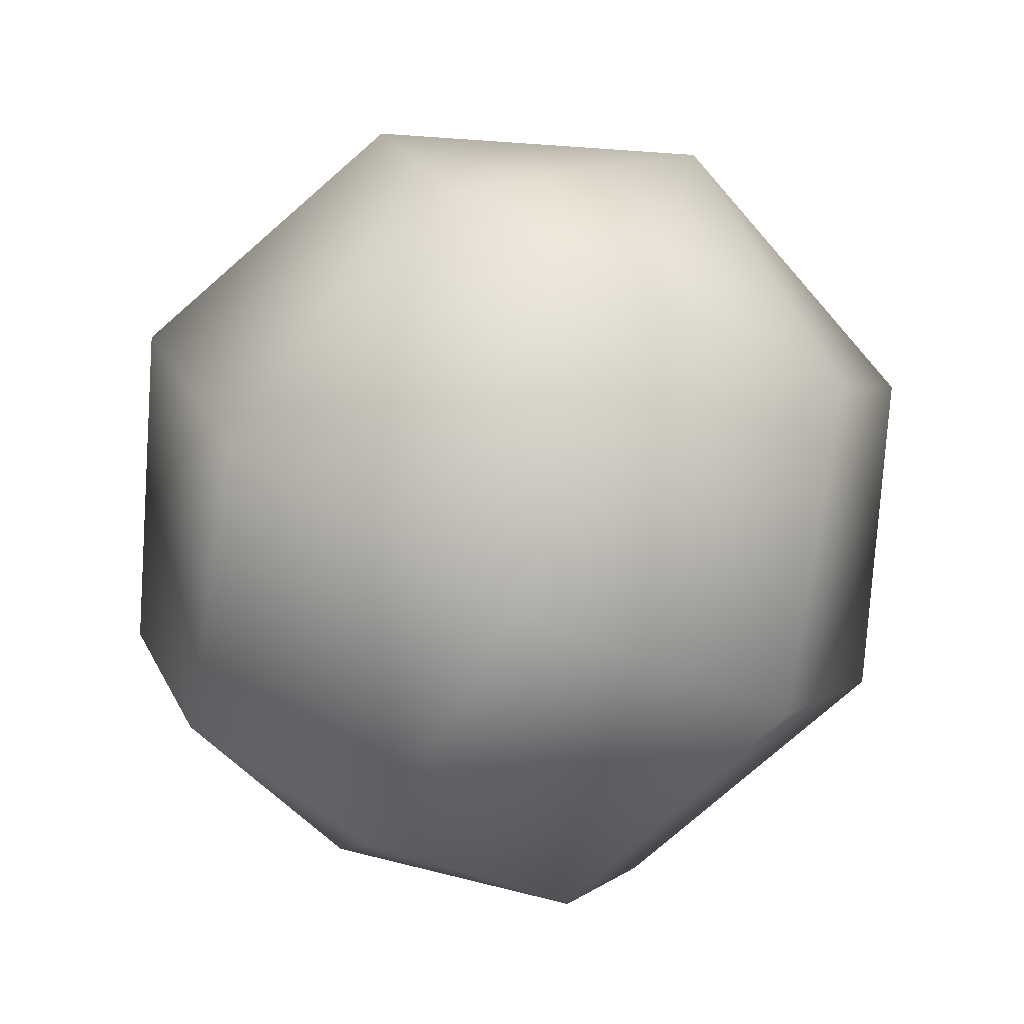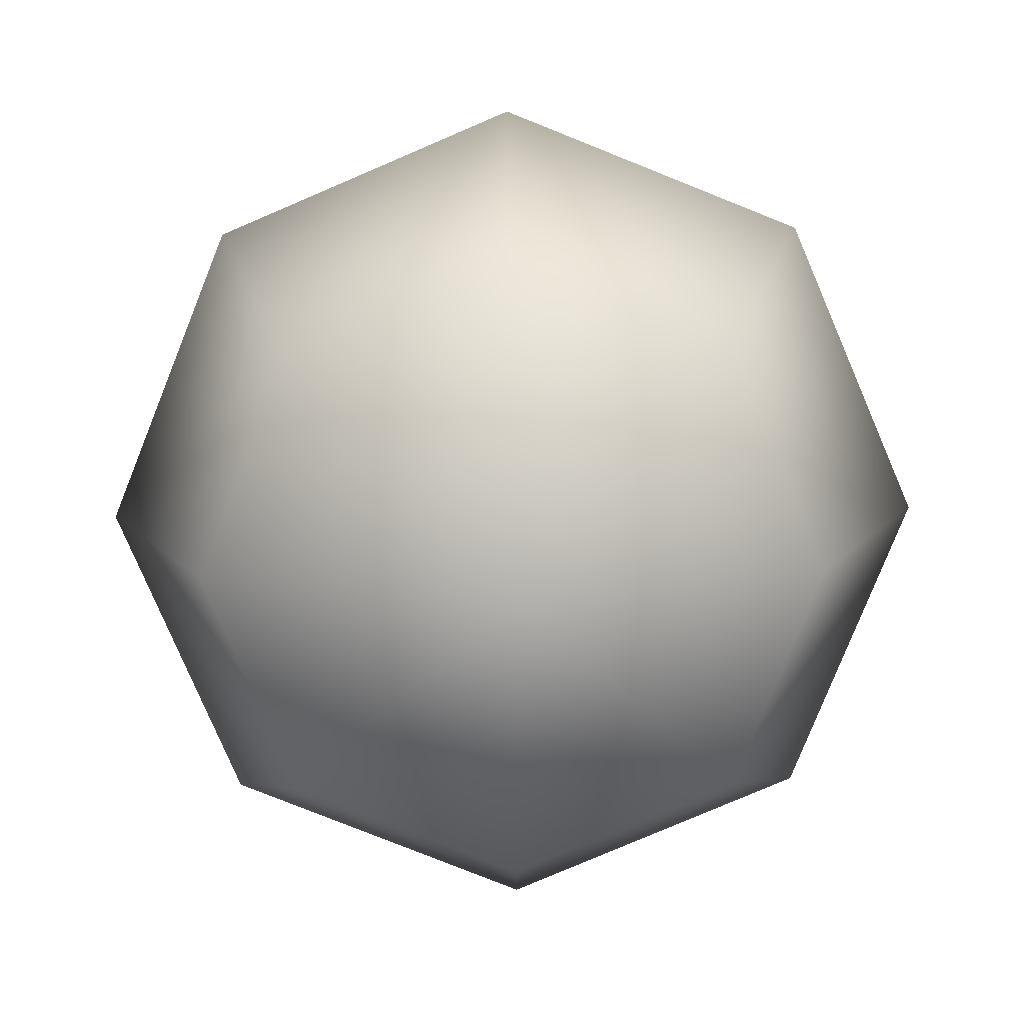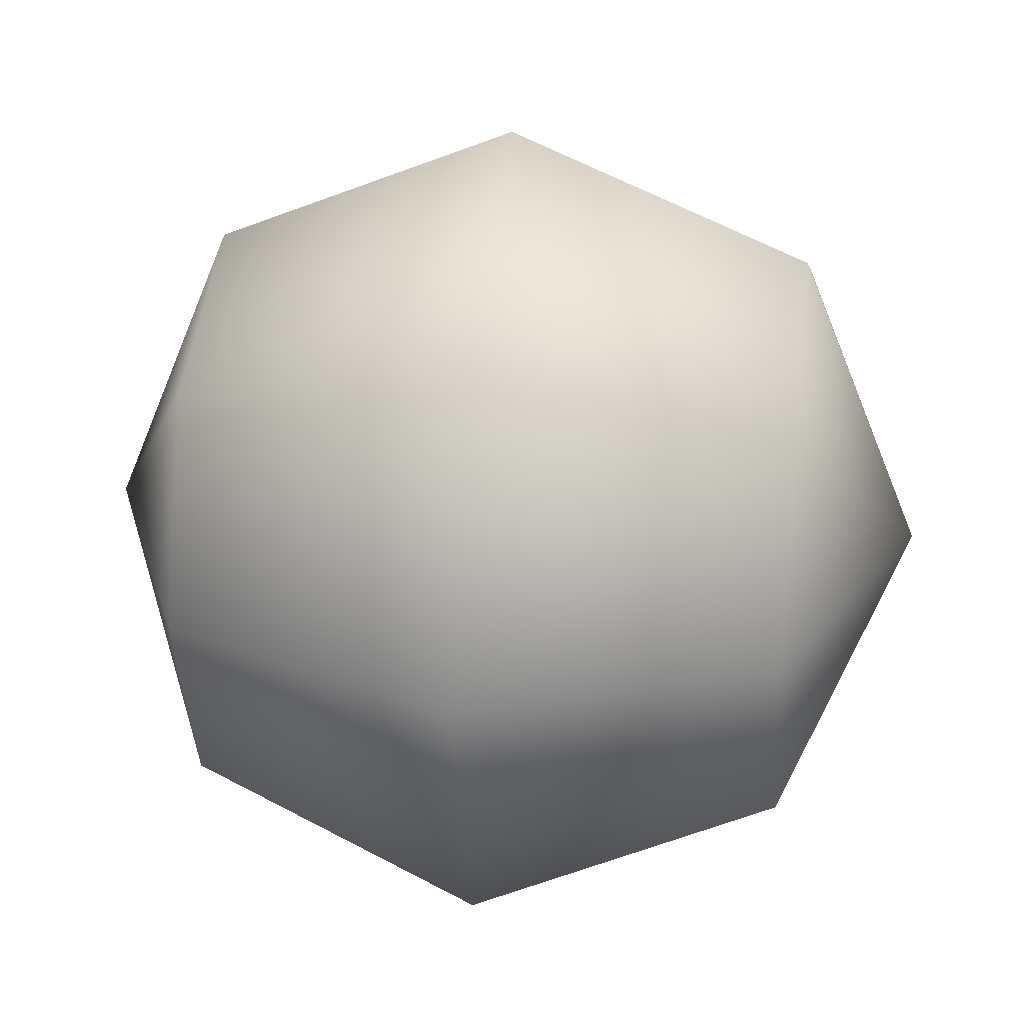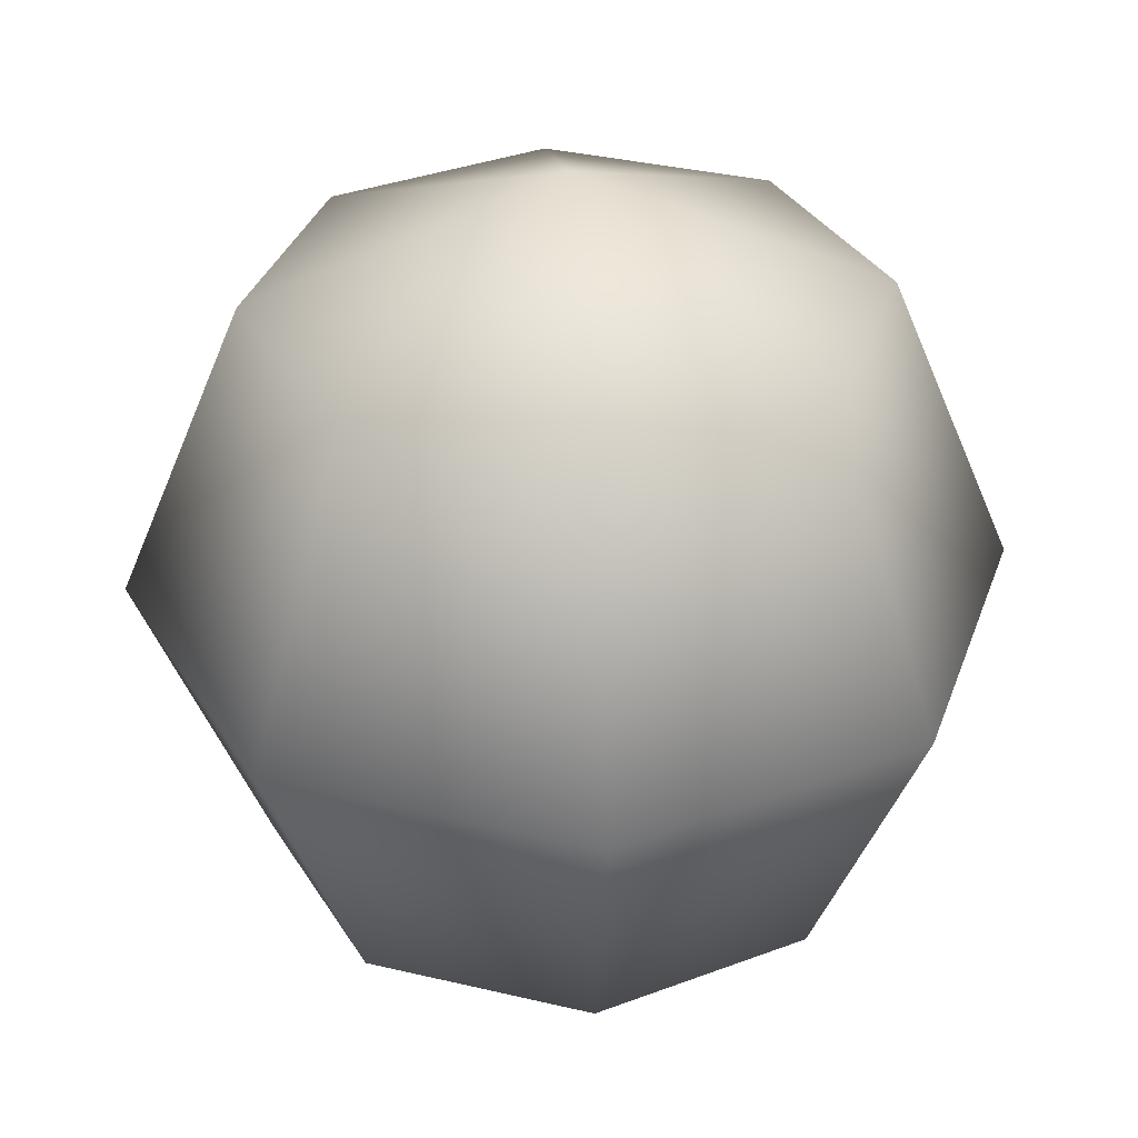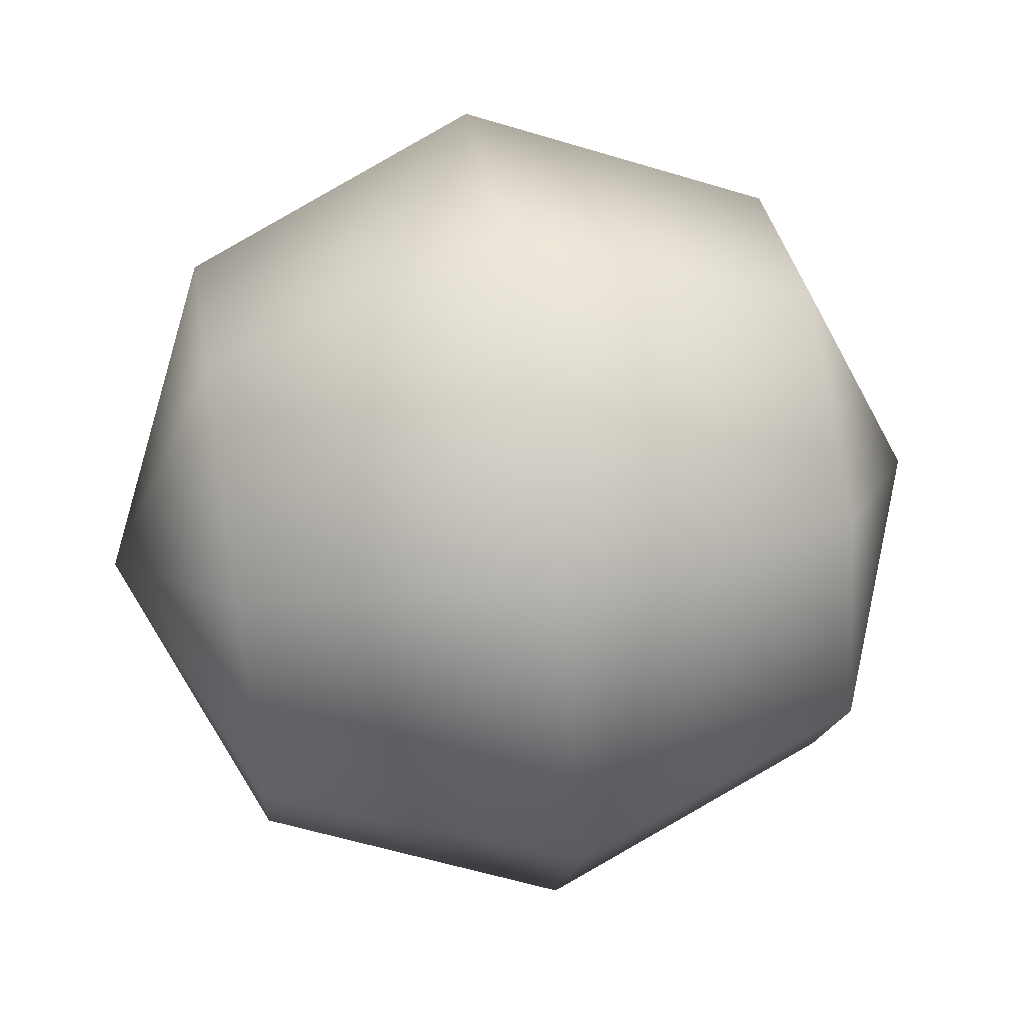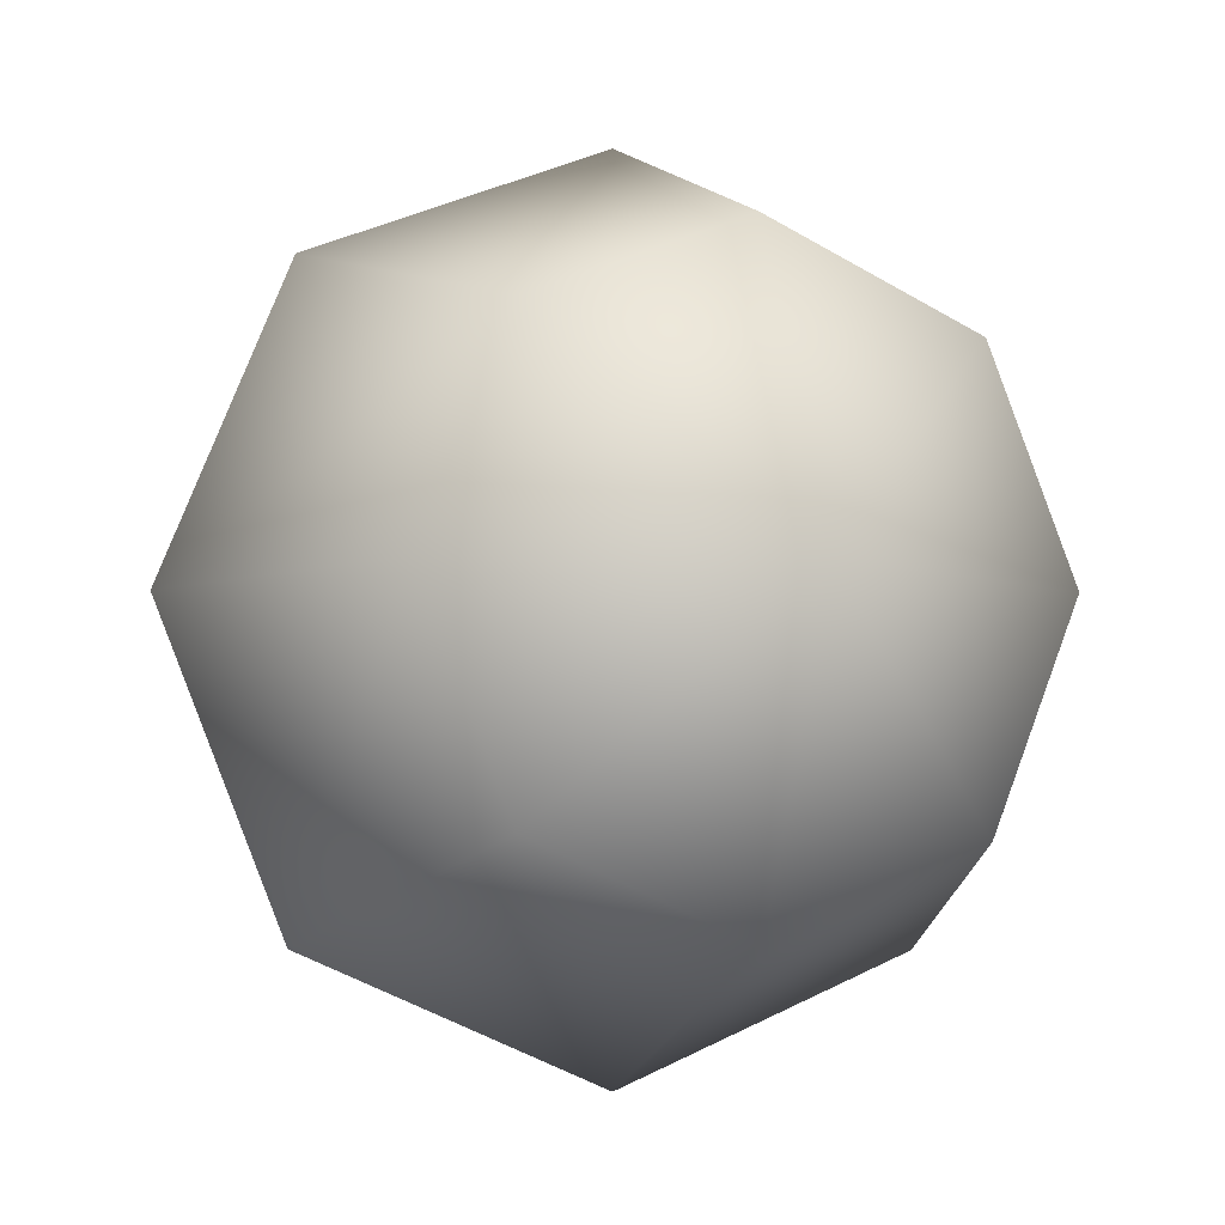
<metadata>
{"format":"obj","ext":"obj","renderer":"f3d","projection":"perspective","resolution":1024,"background":"white","views":[{"elev":-77.4,"azim":-26.4,"up":"+Y"},{"elev":-78.7,"azim":90.7,"up":"+Z"},{"elev":26.5,"azim":-82.3,"up":"+Y"},{"elev":34.2,"azim":175.4,"up":"+Z"},{"elev":54.5,"azim":80.8,"up":"+Y"},{"elev":-6.3,"azim":-23.6,"up":"+Y"}]}
</metadata>
<code>
g Sphere004
v 2.384e-10 0 0.07138
v -0.03569 0.03569 0.05048
v -1.907e-09 0.05048 0.05048
v -0.05048 0.05048 0
v -3.815e-09 0.07138 0
v -0.03569 0.03569 -0.05048
v -1.907e-09 0.05048 -0.05048
v -2.384e-10 0 -0.07138
v -0.05048 -4.292e-09 -0.05048
v -2.384e-10 0 -0.07138
v -0.07138 -6.676e-09 1.907e-09
v -0.05048 -1.907e-09 0.05048
v 2.384e-10 0 0.07138
v -0.03569 -0.03569 -0.05048
v -2.384e-10 0 -0.07138
v -0.05048 -0.05048 0
v -0.03569 -0.03569 0.05048
v 2.384e-10 0 0.07138
v -9.537e-10 -0.05048 -0.05048
v -2.384e-10 0 -0.07138
v 9.537e-10 -0.07138 -3.815e-09
v 0 -0.05048 0.05048
v 2.384e-10 0 0.07138
v 0.03569 -0.03569 -0.05048
v -2.384e-10 0 -0.07138
v 0.05048 -0.05048 -7.629e-09
v 0.03569 -0.03569 0.05048
v 2.384e-10 0 0.07138
v 0.05048 -1.717e-08 -0.05048
v -2.384e-10 0 -0.07138
v 0.07138 -2.289e-08 2.861e-09
v 0.05048 -1.502e-08 0.05048
v 2.384e-10 0 0.07138
v 0.03569 0.03569 -0.05048
v -2.384e-10 0 -0.07138
v 0.05048 0.05048 3.815e-09
v -1.907e-09 0.05048 -0.05048
v -2.384e-10 0 -0.07138
v -3.815e-09 0.07138 0
v 0.03569 0.03569 0.05048
v 2.384e-10 0 0.07138
v -1.907e-09 0.05048 0.05048
v 2.384e-10 0 0.07138
g Sphere004_0
f 3 2 1
f 4 2 3
f 5 4 3
f 6 4 5
f 7 6 5
f 6 7 8
f 6 9 4
f 9 6 10
f 4 11 2
f 9 11 4
f 11 12 2
f 2 12 13
f 9 14 11
f 14 9 15
f 11 16 12
f 14 16 11
f 16 17 12
f 12 17 18
f 14 19 16
f 19 14 20
f 16 21 17
f 19 21 16
f 21 22 17
f 17 22 23
f 19 24 21
f 24 19 25
f 21 26 22
f 24 26 21
f 26 27 22
f 22 27 28
f 24 29 26
f 29 24 30
f 26 31 27
f 29 31 26
f 31 32 27
f 27 32 33
f 29 34 31
f 34 29 35
f 31 36 32
f 34 36 31
f 34 37 36
f 37 34 38
f 37 39 36
f 36 40 32
f 36 39 40
f 32 40 41
f 39 42 40
f 40 42 43

</code>
